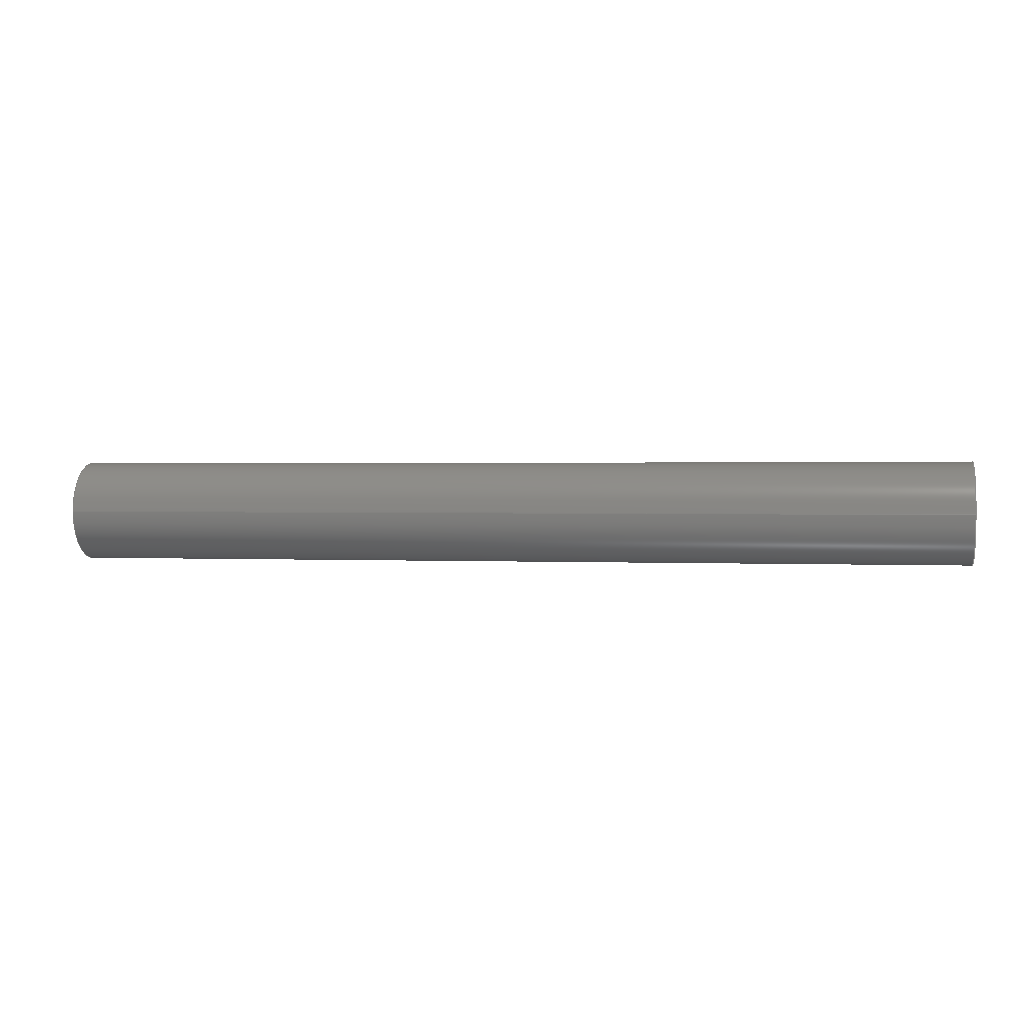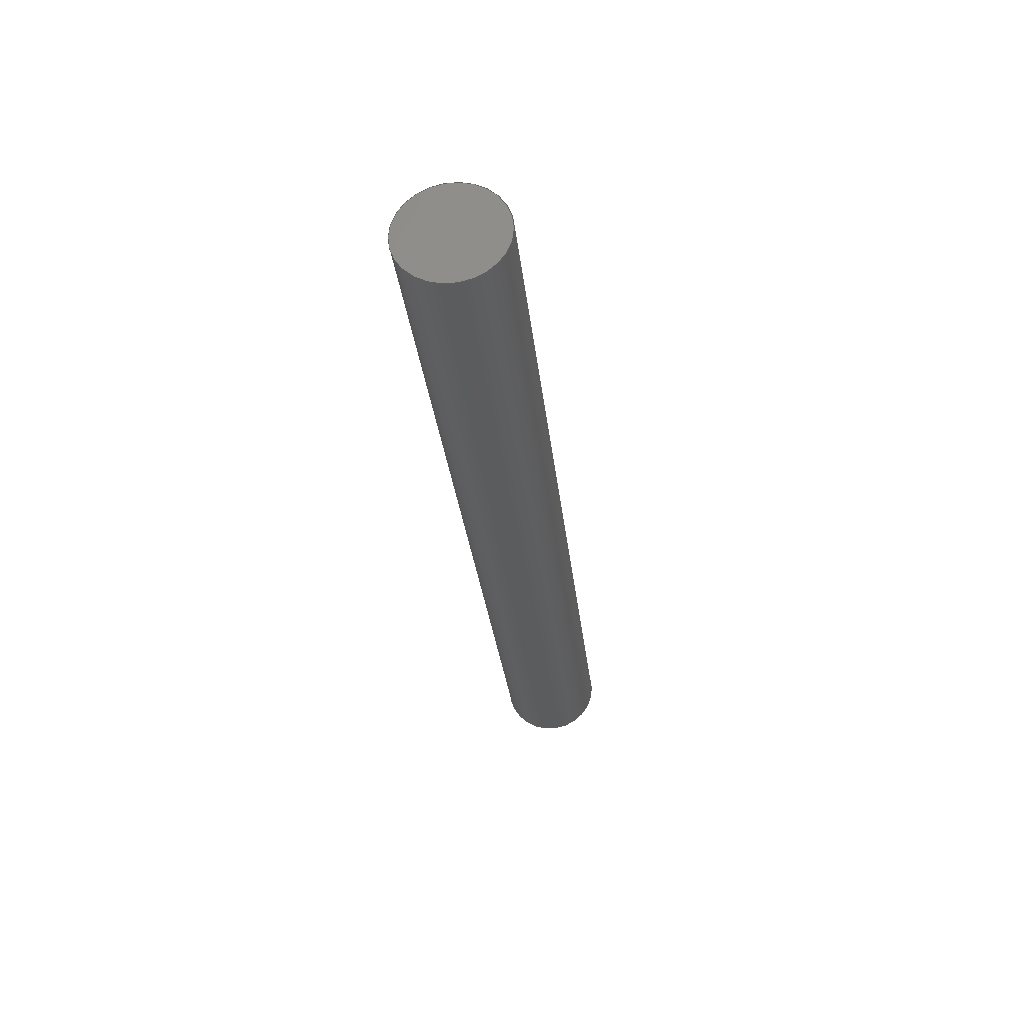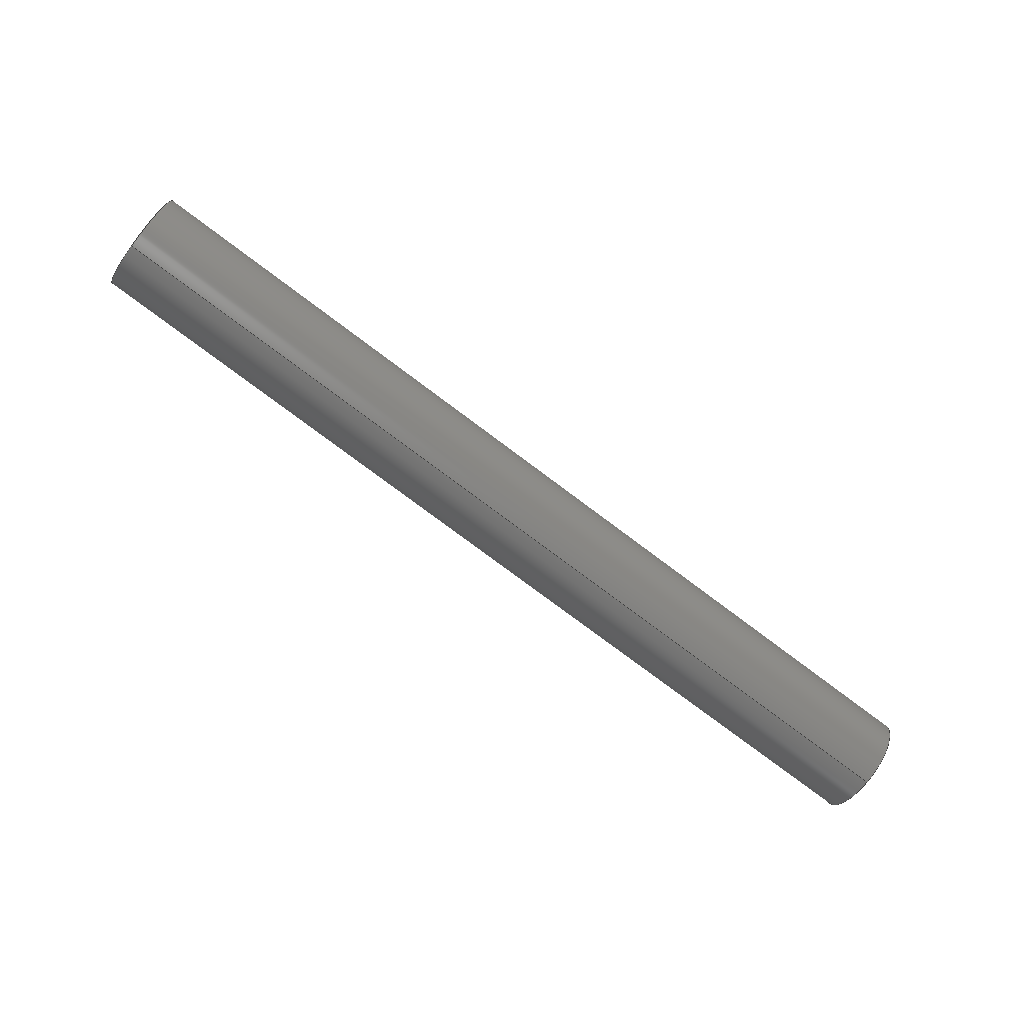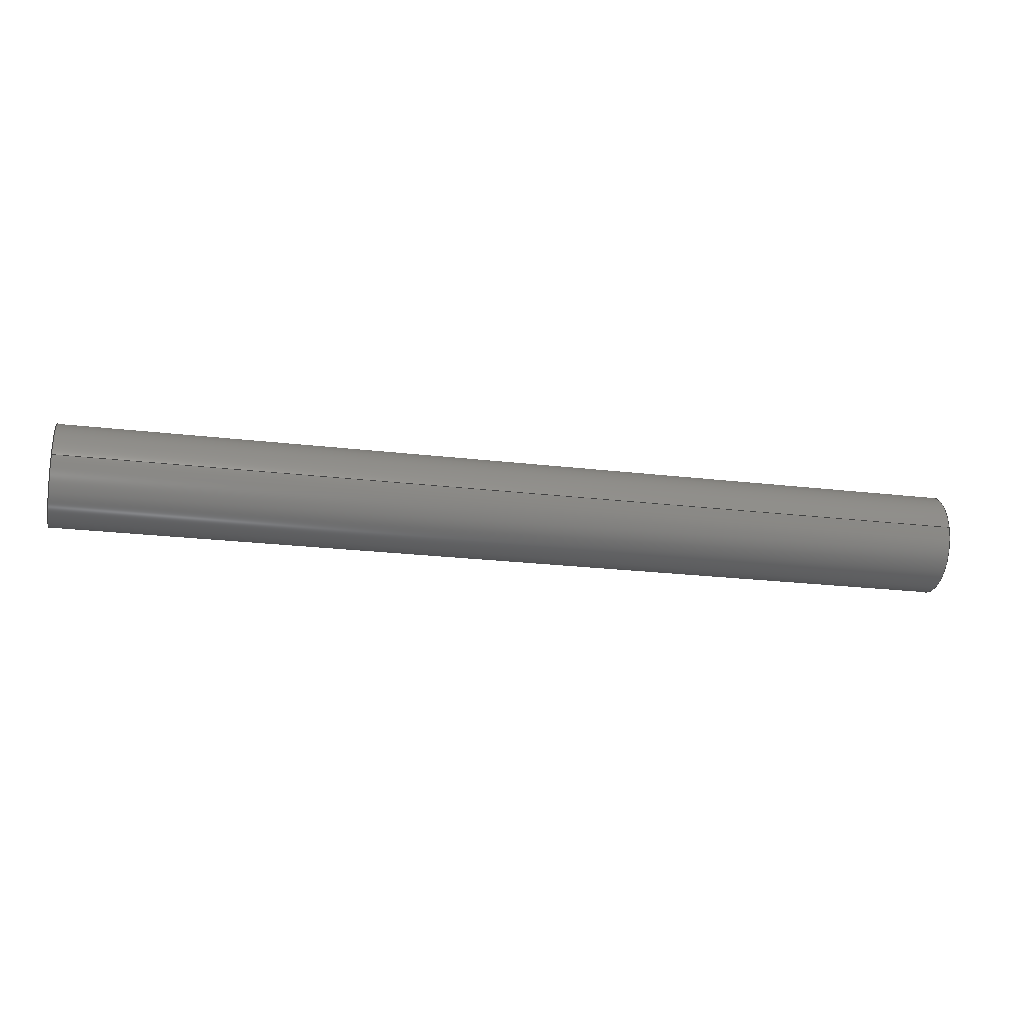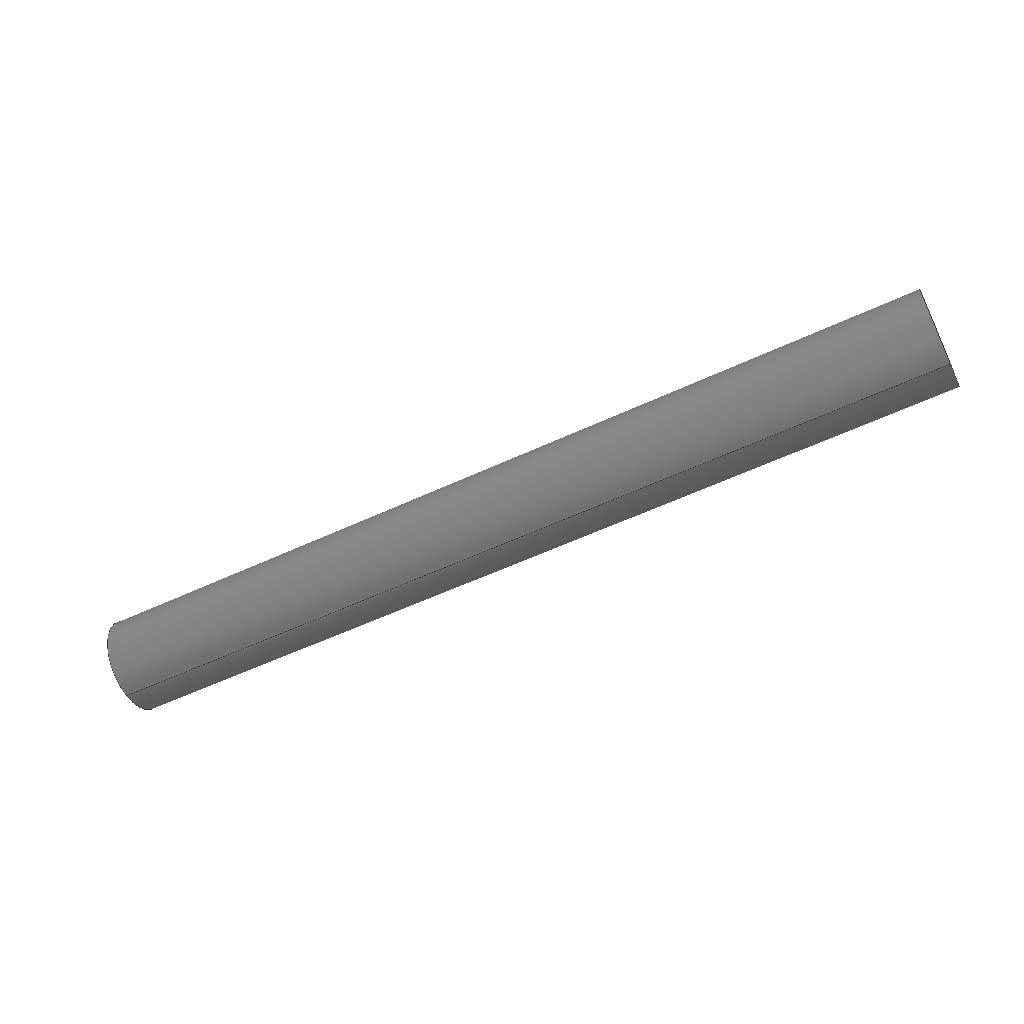
<metadata>
{"format":"step","ext":"step","renderer":"f3d","projection":"perspective","resolution":1024,"background":"white","views":[{"elev":1.1,"azim":10.7,"up":"+Y"},{"elev":-29.4,"azim":-83.9,"up":"+Y"},{"elev":-77.5,"azim":-36.8,"up":"+Z"},{"elev":-22.5,"azim":168.3,"up":"+Y"},{"elev":-56.2,"azim":26.1,"up":"+Z"}]}
</metadata>
<code>
ISO-10303-21;
DATA;
#1 = PERSON_AND_ORGANIZATION ( #148, #133 ) ;
#2 = PRODUCT_DEFINITION_FORMATION_WITH_SPECIFIED_SOURCE ( 'ANY', '', #55, .NOT_KNOWN. ) ;
#3 = ORIENTED_EDGE ( 'NONE', *, *, #5, .F. ) ;
#4 = CIRCLE ( 'NONE', #142, 5 ) ;
#5 = EDGE_CURVE ( 'NONE', #105, #60, #57, .T. ) ;
#6 = ADVANCED_FACE ( 'NONE', ( #146 ), #143, .T. ) ;
#7 = CIRCLE ( 'NONE', #161, 5 ) ;
#8 = CC_DESIGN_PERSON_AND_ORGANIZATION_ASSIGNMENT ( #1, #135, ( #55 ) ) ;
#9 = UNCERTAINTY_MEASURE_WITH_UNIT (LENGTH_MEASURE( 1e-05 ), #174, 'distance_accuracy_value', 'NONE');
#10 = AXIS2_PLACEMENT_3D ( 'NONE', #99, #77, #87 ) ;
#11 = CC_DESIGN_DATE_AND_TIME_ASSIGNMENT ( #13, #118, ( #42 ) ) ;
#12 = DIRECTION ( 'NONE',  ( 0, 0, -1 ) ) ;
#13 = DATE_AND_TIME ( #73, #123 ) ;
#14 = DIRECTION ( 'NONE',  ( 1, 0, 0 ) ) ;
#15 = PERSON_AND_ORGANIZATION ( #148, #133 ) ;
#16 = PLANE ( 'NONE',  #76 ) ;
#17 = EDGE_CURVE ( 'NONE', #92, #130, #56, .T. ) ;
#18 = ORIENTED_EDGE ( 'NONE', *, *, #5, .T. ) ;
#19 = CC_DESIGN_PERSON_AND_ORGANIZATION_ASSIGNMENT ( #20, #119, ( #42 ) ) ;
#20 = PERSON_AND_ORGANIZATION ( #148, #133 ) ;
#21 = ORIENTED_EDGE ( 'NONE', *, *, #53, .T. ) ;
#22 = FACE_OUTER_BOUND ( 'NONE', #169, .T. ) ;
#23 = APPROVAL_PERSON_ORGANIZATION ( #85, #36, #120 ) ;
#24 = DIRECTION ( 'NONE',  ( -1, -0, -0 ) ) ;
#25 = EDGE_CURVE ( 'NONE', #92, #105, #80, .T. ) ;
#26 = DIRECTION ( 'NONE',  ( 0, 0, 1 ) ) ;
#27 = ORIENTED_EDGE ( 'NONE', *, *, #17, .T. ) ;
#28 = CARTESIAN_POINT ( 'NONE',  ( 90, 0, 0 ) ) ;
#29 = VECTOR ( 'NONE', #24, 1000 ) ;
#30 = ORIENTED_EDGE ( 'NONE', *, *, #53, .F. ) ;
#31 = CC_DESIGN_APPROVAL ( #36, ( #42 ) ) ;
#32 = CARTESIAN_POINT ( 'NONE',  ( 90, 0, 5 ) ) ;
#33 = PERSON_AND_ORGANIZATION ( #148, #133 ) ;
#34 = SHAPE_REPRESENTATION_RELATIONSHIP ( 'NONE' , 'NONE' ,  #129, #93 ) ;
#35 = CARTESIAN_POINT ( 'NONE',  ( 0, 6.123e-16, -5 ) ) ;
#36 = APPROVAL ( #124, 'UNSPECIFIED' ) ;
#37 = CARTESIAN_POINT ( 'NONE',  ( 0, 0, 0 ) ) ;
#38 = DIRECTION ( 'NONE',  ( -1, -0, -0 ) ) ;
#39 = DIRECTION ( 'NONE',  ( 0, 0, -1 ) ) ;
#40 = CARTESIAN_POINT ( 'NONE',  ( 90, 6.123e-16, -5 ) ) ;
#41 = EDGE_CURVE ( 'NONE', #60, #130, #84, .T. ) ;
#42 = PRODUCT_DEFINITION ( 'UNKNOWN', '', #2, #74 ) ;
#43 = COORDINATED_UNIVERSAL_TIME_OFFSET ( 10, 0, .AHEAD. ) ;
#44 = DIRECTION ( 'NONE',  ( 1, 0, 0 ) ) ;
#45 = EDGE_CURVE ( 'NONE', #130, #60, #7, .T. ) ;
#46 = CARTESIAN_POINT ( 'NONE',  ( 90, 0, 0 ) ) ;
#47 = ADVANCED_FACE ( 'NONE', ( #51 ), #78, .T. ) ;
#48 = EDGE_LOOP ( 'NONE', ( #136, #107 ) ) ;
#49 = CARTESIAN_POINT ( 'NONE',  ( 0, 0, 0 ) ) ;
#50 = ORIENTED_EDGE ( 'NONE', *, *, #25, .T. ) ;
#51 = FACE_OUTER_BOUND ( 'NONE', #54, .T. ) ;
#52 = COORDINATED_UNIVERSAL_TIME_OFFSET ( 10, 0, .AHEAD. ) ;
#53 = EDGE_CURVE ( 'NONE', #105, #92, #4, .T. ) ;
#54 = EDGE_LOOP ( 'NONE', ( #21, #50 ) ) ;
#55 = PRODUCT ( 'Long Hammer Slide Pin', 'Long Hammer Slide Pin', '', ( #138 ) ) ;
#56 = LINE ( 'NONE', #137, #29 ) ;
#57 = LINE ( 'NONE', #158, #90 ) ;
#58 = DIRECTION ( 'NONE',  ( 1, 0, 0 ) ) ;
#59 = PRODUCT_RELATED_PRODUCT_CATEGORY ( 'detail', '', ( #55 ) ) ;
#60 = VERTEX_POINT ( 'NONE', #155 ) ;
#61 = CALENDAR_DATE ( 2013, 28, 8 ) ;
#62 = ORIENTED_EDGE ( 'NONE', *, *, #25, .F. ) ;
#63 = AXIS2_PLACEMENT_3D ( 'NONE', #154, #153, #152 ) ;
#64 = DIRECTION ( 'NONE',  ( 0, 0, -1 ) ) ;
#65 = DIRECTION ( 'NONE',  ( 0, 0, -1 ) ) ;
#66 = CC_DESIGN_SECURITY_CLASSIFICATION ( #121, ( #2 ) ) ;
#67 = DIRECTION ( 'NONE',  ( 1, 0, 0 ) ) ;
#68 = ORIENTED_EDGE ( 'NONE', *, *, #45, .T. ) ;
#69 = AXIS2_PLACEMENT_3D ( 'NONE', #46, #38, #26 ) ;
#70 = CLOSED_SHELL ( 'NONE', ( #6, #101, #47, #117 ) ) ;
#71 = PERSON_AND_ORGANIZATION ( #148, #133 ) ;
#72 = CC_DESIGN_APPROVAL ( #83, ( #121 ) ) ;
#73 = CALENDAR_DATE ( 2013, 28, 8 ) ;
#74 = DESIGN_CONTEXT ( 'detailed design', #134, 'design' ) ;
#75 = CALENDAR_DATE ( 2013, 28, 8 ) ;
#76 = AXIS2_PLACEMENT_3D ( 'NONE', #37, #14, #12 ) ;
#77 = DIRECTION ( 'NONE',  ( 1, 0, 0 ) ) ;
#78 = PLANE ( 'NONE',  #91 ) ;
#79 = MANIFOLD_SOLID_BREP ( 'Boss-Extrude1', #70 ) ;
#80 = CIRCLE ( 'NONE', #128, 5 ) ;
#81 = APPROVAL_ROLE ( '' ) ;
#82 = APPROVAL_STATUS ( 'not_yet_approved' ) ;
#83 = APPROVAL ( #82, 'UNSPECIFIED' ) ;
#84 = CIRCLE ( 'NONE', #10, 5 ) ;
#85 = PERSON_AND_ORGANIZATION ( #148, #133 ) ;
#86 = DATE_TIME_ROLE ( 'classification_date' ) ;
#87 = DIRECTION ( 'NONE',  ( 0, 0, -1 ) ) ;
#88 = PERSON_AND_ORGANIZATION_ROLE ( 'classification_officer' ) ;
#89 = ORIENTED_EDGE ( 'NONE', *, *, #41, .T. ) ;
#90 = VECTOR ( 'NONE', #125, 1000 ) ;
#91 = AXIS2_PLACEMENT_3D ( 'NONE', #102, #58, #64 ) ;
#92 = VERTEX_POINT ( 'NONE', #40 ) ;
#93 = ADVANCED_BREP_SHAPE_REPRESENTATION ( '', ( #79, #63 ), #114 ) ;
#94 = SECURITY_CLASSIFICATION_LEVEL ( 'unclassified' ) ;
#95 = PERSON_AND_ORGANIZATION_ROLE ( 'design_supplier' ) ;
#96 = CC_DESIGN_DATE_AND_TIME_ASSIGNMENT ( #162, #86, ( #121 ) ) ;
#97 = PERSON_AND_ORGANIZATION_ROLE ( 'creator' ) ;
#98 = LOCAL_TIME ( 22, 47, 59, #145 ) ;
#99 = CARTESIAN_POINT ( 'NONE',  ( 0, 0, 0 ) ) ;
#100 = CARTESIAN_POINT ( 'NONE',  ( 90, 0, 0 ) ) ;
#101 = ADVANCED_FACE ( 'NONE', ( #22 ), #172, .T. ) ;
#102 = CARTESIAN_POINT ( 'NONE',  ( 90, 0, 0 ) ) ;
#103 = ORIENTED_EDGE ( 'NONE', *, *, #17, .F. ) ;
#104 = DIRECTION ( 'NONE',  ( 0, 0, -1 ) ) ;
#105 = VERTEX_POINT ( 'NONE', #32 ) ;
#106 = PRODUCT_DEFINITION_SHAPE ( 'NONE', 'NONE',  #42 ) ;
#107 = ORIENTED_EDGE ( 'NONE', *, *, #45, .F. ) ;
#108 = CC_DESIGN_PERSON_AND_ORGANIZATION_ASSIGNMENT ( #151, #88, ( #121 ) ) ;
#109 = DATE_AND_TIME ( #112, #160 ) ;
#110 = DIRECTION ( 'NONE',  ( 1, 0, 0 ) ) ;
#111 = APPROVAL_ROLE ( '' ) ;
#112 = CALENDAR_DATE ( 2013, 28, 8 ) ;
#113 = APPROVAL_PERSON_ORGANIZATION ( #15, #163, #111 ) ;
#114 =( GEOMETRIC_REPRESENTATION_CONTEXT ( 3 ) GLOBAL_UNCERTAINTY_ASSIGNED_CONTEXT ( ( #9 ) ) GLOBAL_UNIT_ASSIGNED_CONTEXT ( ( #174, #171, #168 ) ) REPRESENTATION_CONTEXT ( 'NONE', 'WORKASPACE' ) );
#115 = CARTESIAN_POINT ( 'NONE',  ( 90, 0, 0 ) ) ;
#116 = APPROVAL_STATUS ( 'not_yet_approved' ) ;
#117 = ADVANCED_FACE ( 'NONE', ( #126 ), #16, .F. ) ;
#118 = DATE_TIME_ROLE ( 'creation_date' ) ;
#119 = PERSON_AND_ORGANIZATION_ROLE ( 'creator' ) ;
#120 = APPROVAL_ROLE ( '' ) ;
#121 = SECURITY_CLASSIFICATION ( '', '', #94 ) ;
#122 = CALENDAR_DATE ( 2013, 28, 8 ) ;
#123 = LOCAL_TIME ( 22, 47, 59, #43 ) ;
#124 = APPROVAL_STATUS ( 'not_yet_approved' ) ;
#125 = DIRECTION ( 'NONE',  ( -1, -0, -0 ) ) ;
#126 = FACE_OUTER_BOUND ( 'NONE', #48, .T. ) ;
#127 = DATE_AND_TIME ( #75, #173 ) ;
#128 = AXIS2_PLACEMENT_3D ( 'NONE', #100, #110, #104 ) ;
#129 = SHAPE_REPRESENTATION ( 'Long Hammer Slide Pin', ( #63 ), #114 ) ;
#130 = VERTEX_POINT ( 'NONE', #35 ) ;
#131 = APPLICATION_PROTOCOL_DEFINITION ( 'international standard', 'config_control_design', 1994, #134 ) ;
#132 = CC_DESIGN_PERSON_AND_ORGANIZATION_ASSIGNMENT ( #165, #95, ( #2 ) ) ;
#133 = ORGANIZATION ( 'UNSPECIFIED', 'UNSPECIFIED', '' ) ;
#134 = APPLICATION_CONTEXT ( 'configuration controlled 3d designs of mechanical parts and assemblies' ) ;
#135 = PERSON_AND_ORGANIZATION_ROLE ( 'design_owner' ) ;
#136 = ORIENTED_EDGE ( 'NONE', *, *, #41, .F. ) ;
#137 = CARTESIAN_POINT ( 'NONE',  ( 90, 6.123e-16, -5 ) ) ;
#138 = MECHANICAL_CONTEXT ( 'NONE', #150, 'mechanical' ) ;
#139 = SHAPE_DEFINITION_REPRESENTATION ( #106, #129 ) ;
#140 = DIRECTION ( 'NONE',  ( 0, 0, 1 ) ) ;
#141 = APPLICATION_PROTOCOL_DEFINITION ( 'international standard', 'config_control_design', 1994, #150 ) ;
#142 = AXIS2_PLACEMENT_3D ( 'NONE', #28, #44, #39 ) ;
#143 = CYLINDRICAL_SURFACE ( 'NONE', #175, 5 ) ;
#144 = CC_DESIGN_PERSON_AND_ORGANIZATION_ASSIGNMENT ( #71, #97, ( #2 ) ) ;
#145 = COORDINATED_UNIVERSAL_TIME_OFFSET ( 10, 0, .AHEAD. ) ;
#146 = FACE_OUTER_BOUND ( 'NONE', #176, .T. ) ;
#147 = DATE_AND_TIME ( #61, #167 ) ;
#148 = PERSON ( 'UNSPECIFIED', 'UNSPECIFIED', 'UNSPECIFIED', ('UNSPECIFIED'), ('UNSPECIFIED'), ('UNSPECIFIED') ) ;
#149 = COORDINATED_UNIVERSAL_TIME_OFFSET ( 10, 0, .AHEAD. ) ;
#150 = APPLICATION_CONTEXT ( 'configuration controlled 3d designs of mechanical parts and assemblies' ) ;
#151 = PERSON_AND_ORGANIZATION ( #148, #133 ) ;
#152 = DIRECTION ( 'NONE',  ( 1, 0, 0 ) ) ;
#153 = DIRECTION ( 'NONE',  ( 0, 0, 1 ) ) ;
#154 = CARTESIAN_POINT ( 'NONE',  ( 0, 0, 0 ) ) ;
#155 = CARTESIAN_POINT ( 'NONE',  ( 0, 0, 5 ) ) ;
#156 = APPROVAL_DATE_TIME ( #109, #163 ) ;
#157 = CC_DESIGN_APPROVAL ( #163, ( #2 ) ) ;
#158 = CARTESIAN_POINT ( 'NONE',  ( 90, 0, 5 ) ) ;
#159 = COORDINATED_UNIVERSAL_TIME_OFFSET ( 10, 0, .AHEAD. ) ;
#160 = LOCAL_TIME ( 22, 47, 59, #159 ) ;
#161 = AXIS2_PLACEMENT_3D ( 'NONE', #49, #67, #65 ) ;
#162 = DATE_AND_TIME ( #122, #98 ) ;
#163 = APPROVAL ( #116, 'UNSPECIFIED' ) ;
#164 = APPROVAL_DATE_TIME ( #127, #36 ) ;
#165 = PERSON_AND_ORGANIZATION ( #148, #133 ) ;
#166 = APPROVAL_PERSON_ORGANIZATION ( #33, #83, #81 ) ;
#167 = LOCAL_TIME ( 22, 47, 59, #149 ) ;
#168 =( NAMED_UNIT ( * ) SI_UNIT ( $, .STERADIAN. ) SOLID_ANGLE_UNIT ( ) );
#169 = EDGE_LOOP ( 'NONE', ( #103, #30, #18, #89 ) ) ;
#170 = DIRECTION ( 'NONE',  ( -1, -0, -0 ) ) ;
#171 =( NAMED_UNIT ( * ) PLANE_ANGLE_UNIT ( ) SI_UNIT ( $, .RADIAN. ) );
#172 = CYLINDRICAL_SURFACE ( 'NONE', #69, 5 ) ;
#173 = LOCAL_TIME ( 22, 47, 59, #52 ) ;
#174 =( LENGTH_UNIT ( ) NAMED_UNIT ( * ) SI_UNIT ( .MILLI., .METRE. ) );
#175 = AXIS2_PLACEMENT_3D ( 'NONE', #115, #170, #140 ) ;
#176 = EDGE_LOOP ( 'NONE', ( #62, #27, #68, #3 ) ) ;
#177 = APPROVAL_DATE_TIME ( #147, #83 ) ;
ENDSEC;
END-ISO-10303-21;

</code>
